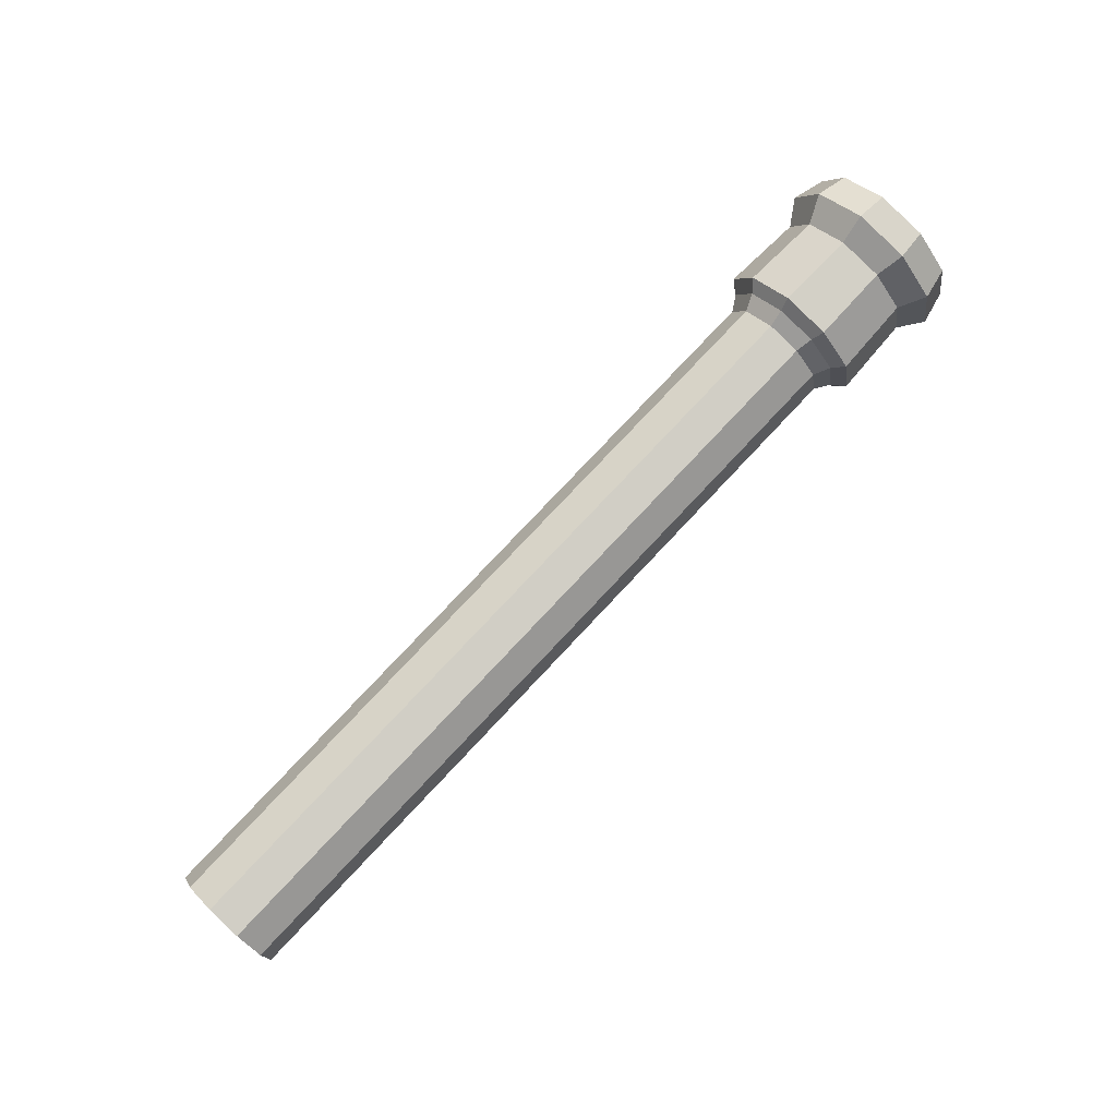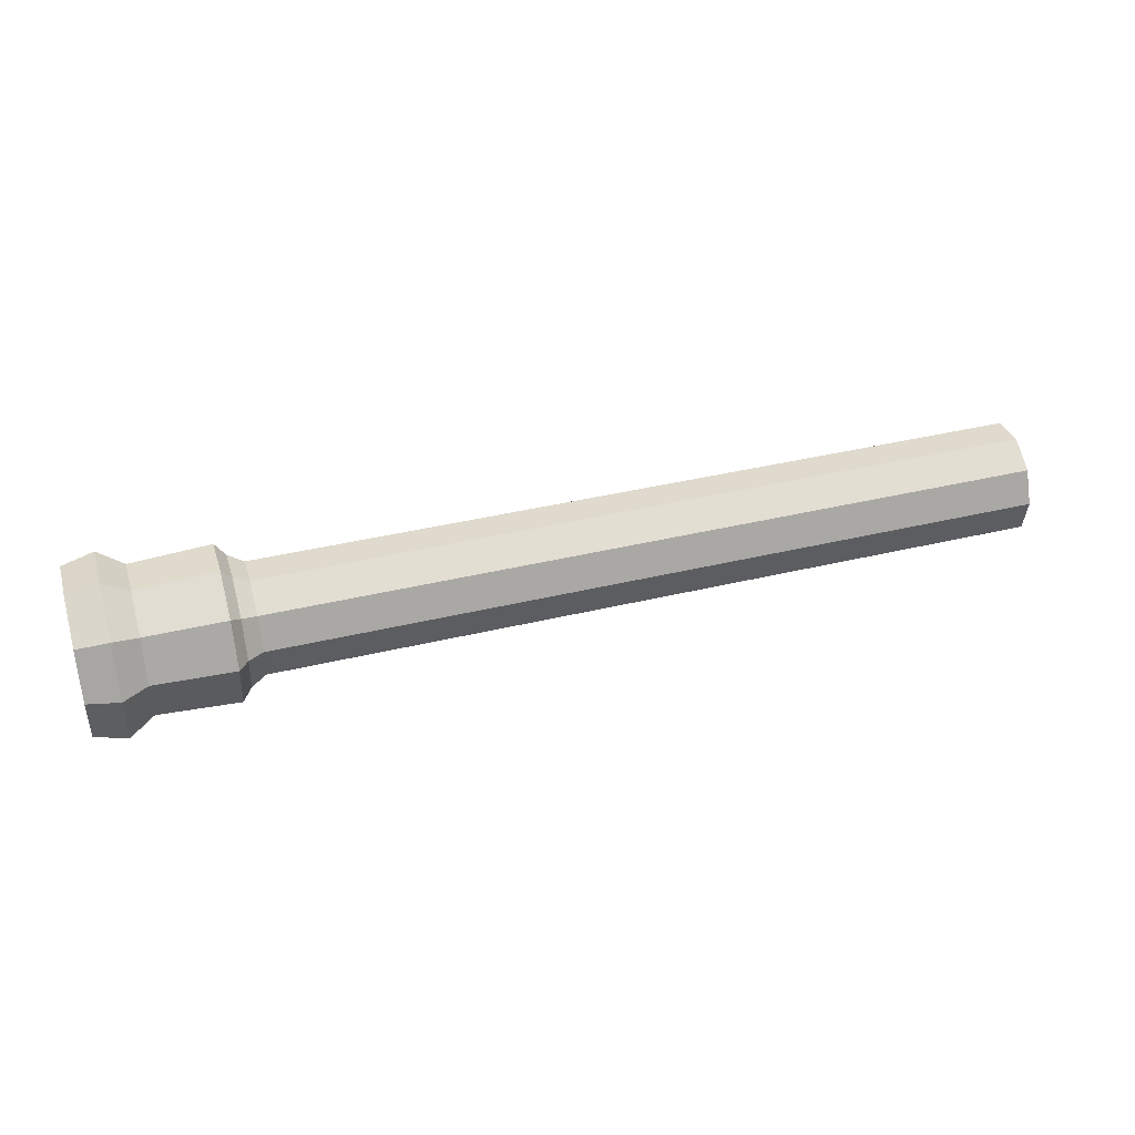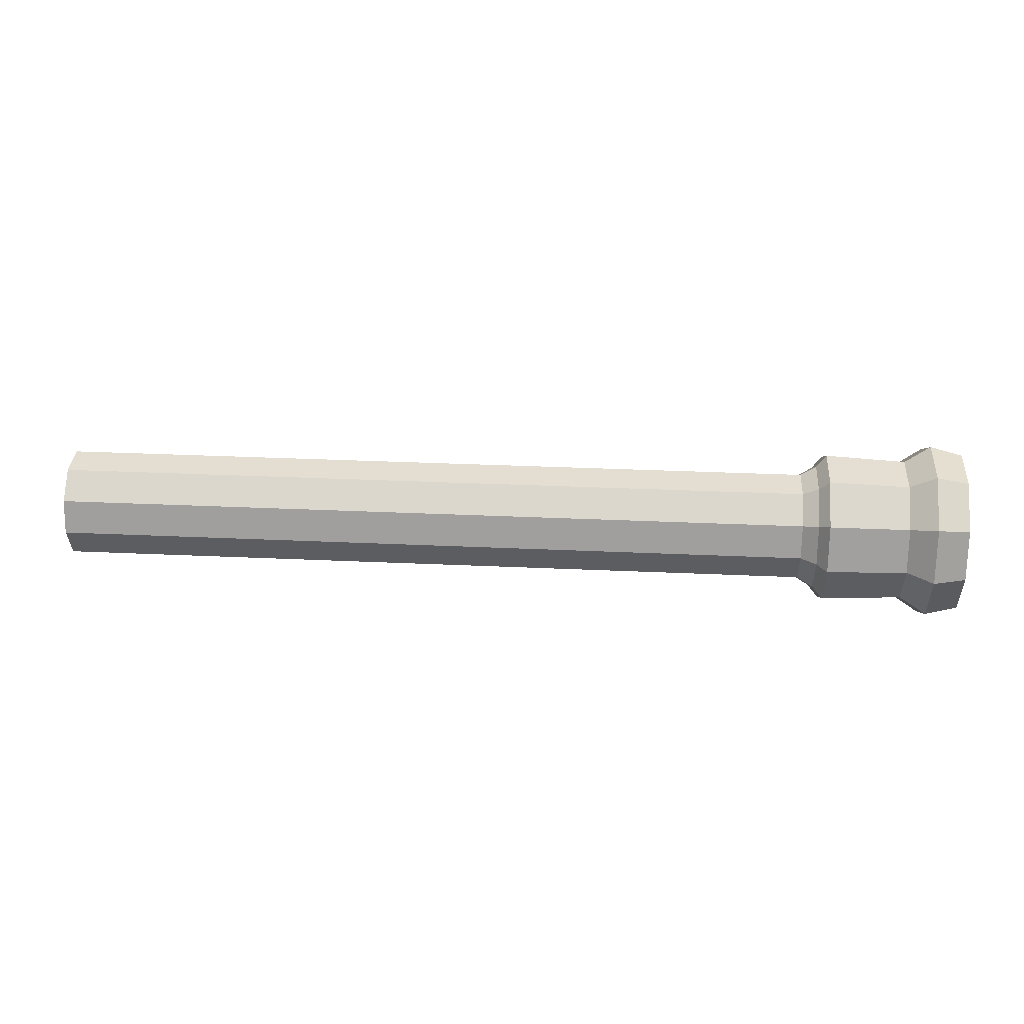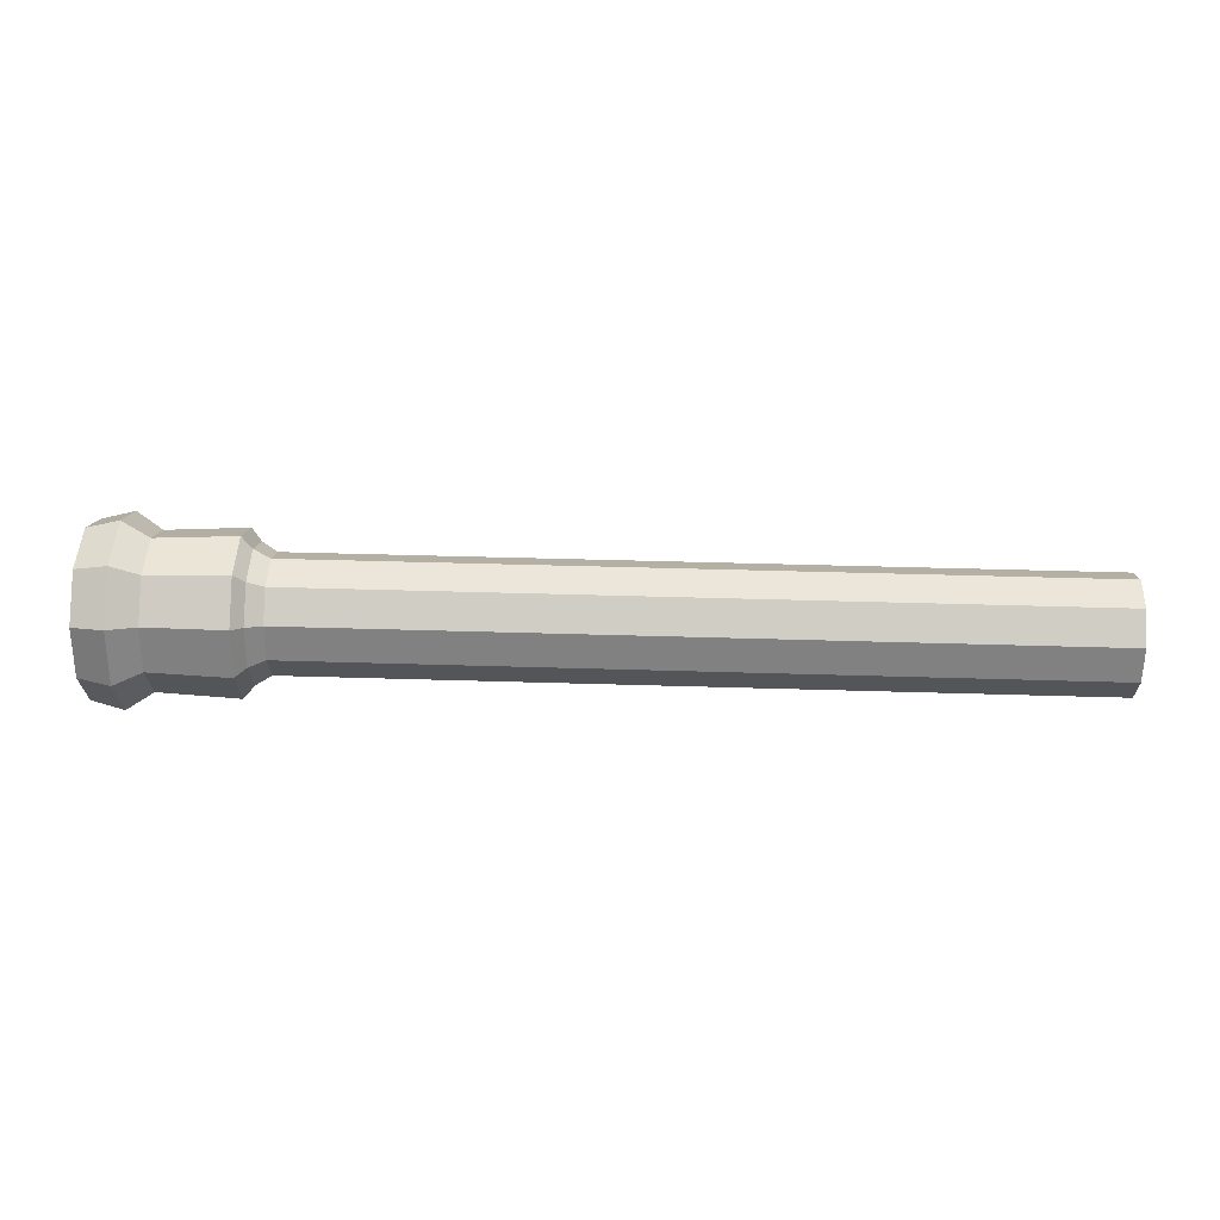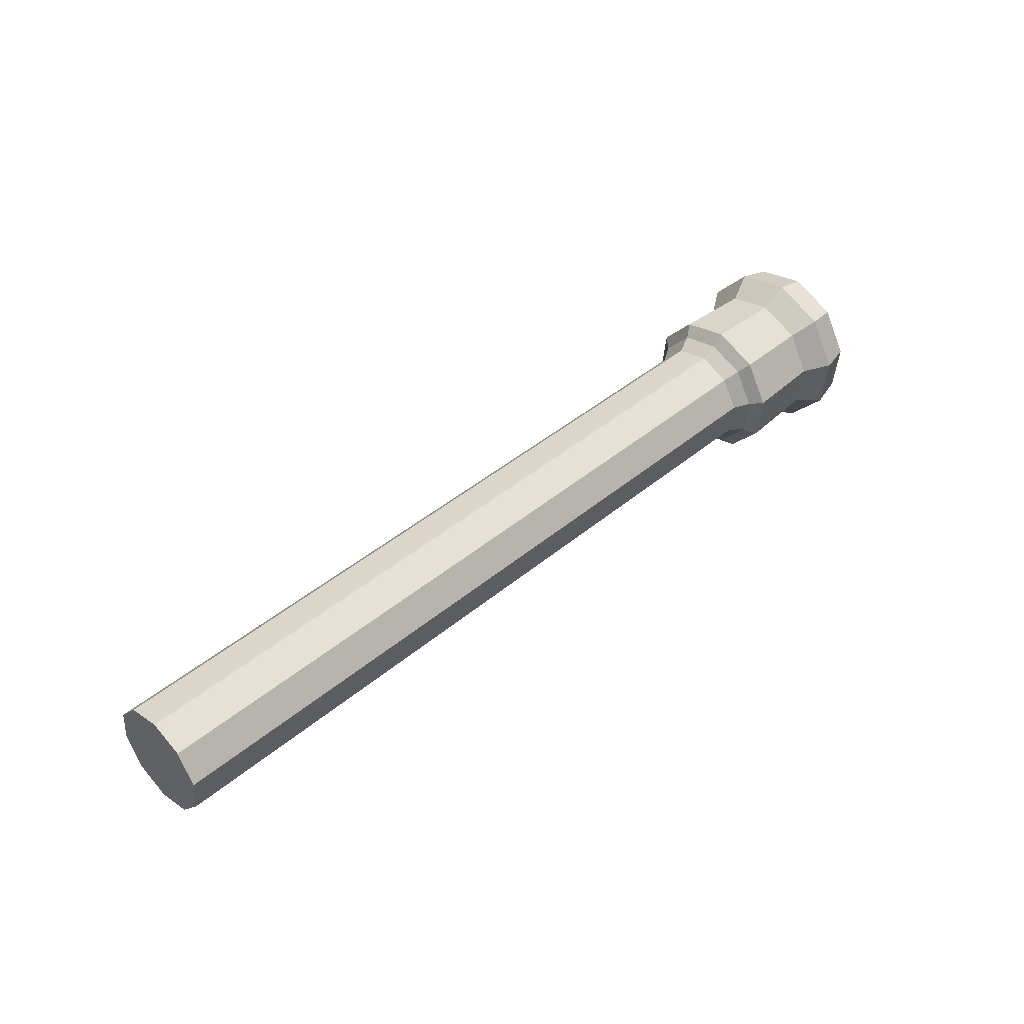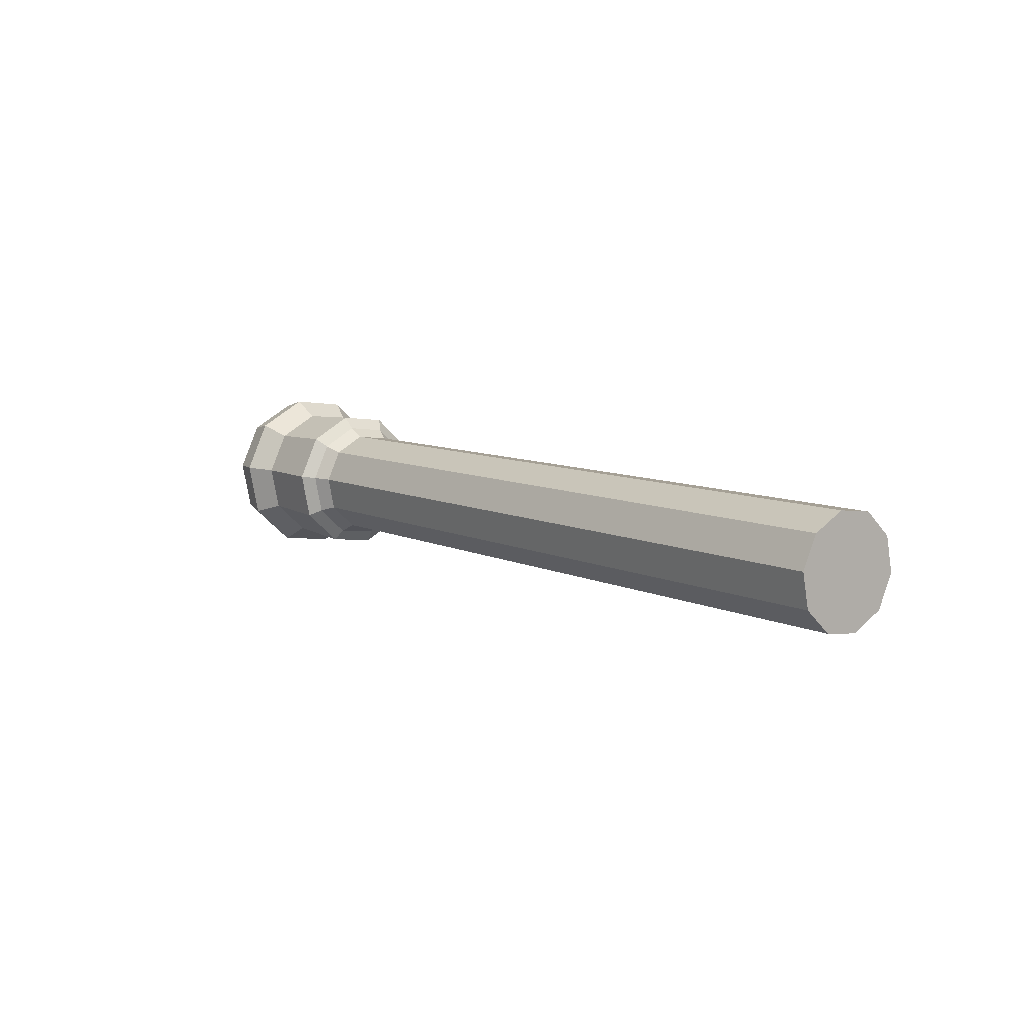
<metadata>
{"format":"obj","ext":"obj","renderer":"f3d","projection":"perspective","resolution":1024,"background":"white","views":[{"elev":78.9,"azim":134.7,"up":"+Y"},{"elev":40.2,"azim":-14.9,"up":"+Y"},{"elev":29.2,"azim":-174.8,"up":"+Y"},{"elev":0.2,"azim":1.8,"up":"+Z"},{"elev":40.9,"azim":135.3,"up":"+Z"},{"elev":8.5,"azim":54.3,"up":"+Y"}]}
</metadata>
<code>
o Pillar.008_Cube.020
v -172.8 -27.71 -58.01
v -174.8 -27.72 -57.96
v -172.8 -28.02 -57.47
v -174.8 -28.02 -57.42
v -172.8 -28.58 -57.21
v -174.8 -28.58 -57.16
v -172.8 -29.18 -57.33
v -174.8 -29.19 -57.28
v -172.8 -29.6 -57.78
v -174.8 -29.61 -57.73
v -172.8 -29.68 -58.39
v -174.8 -29.68 -58.34
v -172.8 -29.38 -58.93
v -174.8 -29.38 -58.88
v -172.8 -28.82 -59.19
v -174.8 -28.82 -59.14
v -172.8 -28.21 -59.08
v -174.8 -28.21 -59.03
v -172.8 -27.79 -58.62
v -174.8 -27.79 -58.57
v -175.3 -28.02 -57.41
v -175.3 -27.72 -57.95
v -175.3 -28.58 -57.15
v -175.3 -29.19 -57.27
v -175.3 -29.61 -57.72
v -175.3 -29.68 -58.33
v -175.3 -29.38 -58.87
v -175.3 -28.82 -59.13
v -175.3 -28.22 -59.01
v -175.3 -27.79 -58.56
v -186.5 -28.04 -57.13
v -186.5 -27.74 -57.67
v -186.4 -28.6 -56.87
v -186.5 -29.21 -56.99
v -186.5 -29.63 -57.44
v -186.5 -29.71 -58.06
v -186.5 -29.41 -58.6
v -186.5 -28.85 -58.86
v -186.5 -28.24 -58.74
v -186.5 -27.82 -58.28
v -186.9 -27.78 -56.84
v -186.9 -27.36 -57.59
v -186.9 -28.56 -56.48
v -186.9 -29.4 -56.64
v -186.9 -29.98 -57.27
v -186.9 -30.09 -58.12
v -186.9 -29.67 -58.87
v -187 -28.89 -59.23
v -187 -28.05 -59.06
v -186.9 -27.47 -58.44
v -189.4 -27.73 -56.71
v -189.4 -27.29 -57.51
v -189.3 -28.55 -56.33
v -189.4 -29.45 -56.51
v -189.4 -30.07 -57.17
v -189.4 -30.18 -58.07
v -189.4 -29.73 -58.87
v -189.4 -28.91 -59.25
v -189.4 -28.02 -59.08
v -189.4 -27.4 -58.41
v -188.3 -29.37 -56.67
v -188.3 -29.92 -57.26
v -188.4 -27.44 -57.56
v -188.3 -27.83 -56.85
v -188.4 -28.89 -59.12
v -188.4 -28.09 -58.97
v -188.4 -30.02 -58.07
v -188.3 -28.57 -56.51
v -188.4 -27.54 -58.37
v -188.4 -29.62 -58.78
v -186.8 -29.52 -58.71
v -186.8 -28.87 -59.01
v -186.7 -29.29 -56.84
v -186.7 -29.78 -57.37
v -186.7 -27.58 -57.63
v -186.7 -27.93 -57
v -186.8 -28.16 -58.88
v -186.8 -29.87 -58.08
v -186.7 -28.59 -56.7
v -186.8 -27.67 -58.35
v -188.8 -29.52 -56.39
v -188.8 -27.14 -57.49
v -188.8 -28.92 -59.41
v -188.8 -30.2 -57.13
v -188.8 -27.63 -56.62
v -188.8 -27.94 -59.22
v -188.8 -30.32 -58.12
v -188.8 -28.54 -56.2
v -188.8 -27.26 -58.49
v -188.8 -29.83 -58.99
v -180.2 -29.69 -58.21
v -180.2 -29.39 -58.75
v -180.1 -28.59 -57.03
v -180.1 -29.2 -57.15
v -180.2 -27.8 -58.44
v -180.2 -27.73 -57.83
v -180.2 -28.83 -59.01
v -180.1 -29.62 -57.6
v -180.1 -28.03 -57.29
v -180.2 -28.23 -58.89
v -181.7 -29.7 -58.17
v -181.7 -28.59 -56.99
v -181.7 -27.81 -58.4
v -181.7 -29.4 -58.71
v -181.7 -29.2 -57.11
v -181.7 -27.73 -57.79
v -181.7 -28.84 -58.97
v -181.7 -29.62 -57.56
v -181.7 -28.03 -57.25
v -181.7 -28.23 -58.86
f 1 2 4 3
f 3 4 6 5
f 5 6 8 7
f 7 8 10 9
f 9 10 12 11
f 11 12 14 13
f 13 14 16 15
f 15 16 18 17
f 4 2 22 21
f 17 18 20 19
f 19 20 2 1
f 1 3 5 7 9 11 13 15 17 19
f 104 101 36 37
f 8 6 23 24
f 6 4 21 23
f 2 20 30 22
f 20 18 29 30
f 18 16 28 29
f 16 14 27 28
f 14 12 26 27
f 12 10 25 26
f 10 8 24 25
f 72 71 47 48
f 105 102 33 34
f 106 103 40 32
f 107 104 37 38
f 108 105 34 35
f 109 106 32 31
f 110 107 38 39
f 101 108 35 36
f 102 109 31 33
f 103 110 39 40
f 84 81 54 55
f 74 73 44 45
f 76 75 42 41
f 77 72 48 49
f 78 74 45 46
f 79 76 41 43
f 80 77 49 50
f 71 78 46 47
f 73 79 43 44
f 75 80 50 42
f 51 52 60 59 58 57 56 55 54 53
f 85 82 52 51
f 86 83 58 59
f 87 84 55 56
f 88 85 51 53
f 89 86 59 60
f 90 87 56 57
f 81 88 53 54
f 82 89 60 52
f 83 90 57 58
f 48 47 70 65
f 42 50 69 63
f 44 43 68 61
f 47 46 67 70
f 50 49 66 69
f 43 41 64 68
f 46 45 62 67
f 49 48 65 66
f 41 42 63 64
f 45 44 61 62
f 32 40 80 75
f 34 33 79 73
f 37 36 78 71
f 40 39 77 80
f 33 31 76 79
f 36 35 74 78
f 39 38 72 77
f 31 32 75 76
f 35 34 73 74
f 38 37 71 72
f 65 70 90 83
f 63 69 89 82
f 61 68 88 81
f 70 67 87 90
f 69 66 86 89
f 68 64 85 88
f 67 62 84 87
f 66 65 83 86
f 64 63 82 85
f 62 61 81 84
f 30 29 100 95
f 23 21 99 93
f 26 25 98 91
f 29 28 97 100
f 21 22 96 99
f 25 24 94 98
f 28 27 92 97
f 22 30 95 96
f 24 23 93 94
f 27 26 91 92
f 95 100 110 103
f 93 99 109 102
f 91 98 108 101
f 100 97 107 110
f 99 96 106 109
f 98 94 105 108
f 97 92 104 107
f 96 95 103 106
f 94 93 102 105
f 92 91 101 104

</code>
